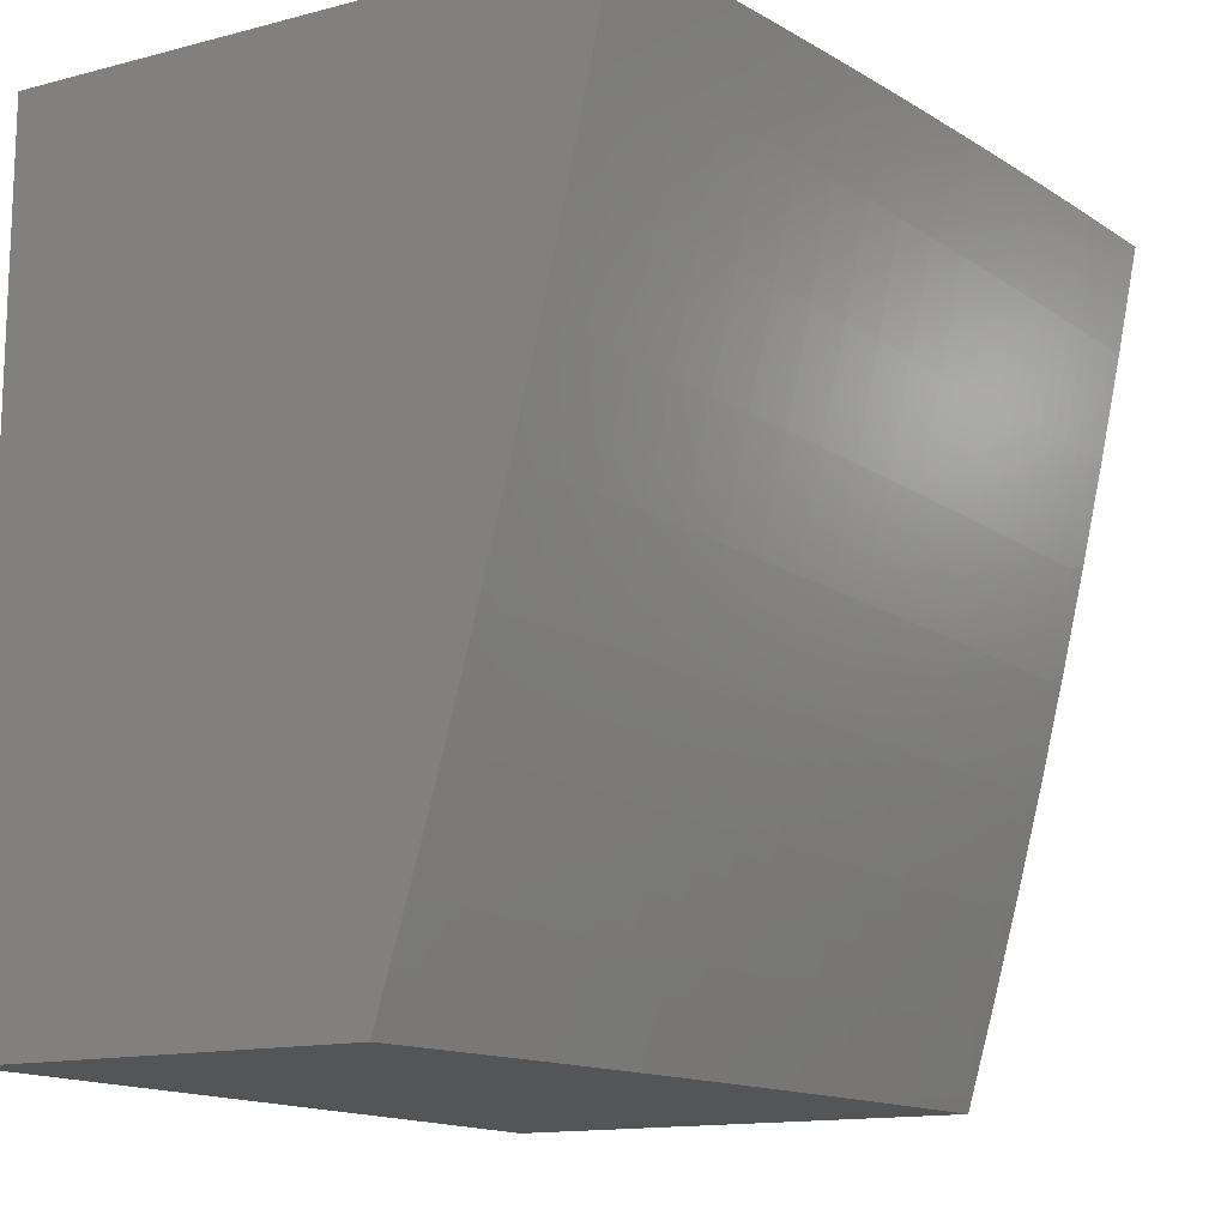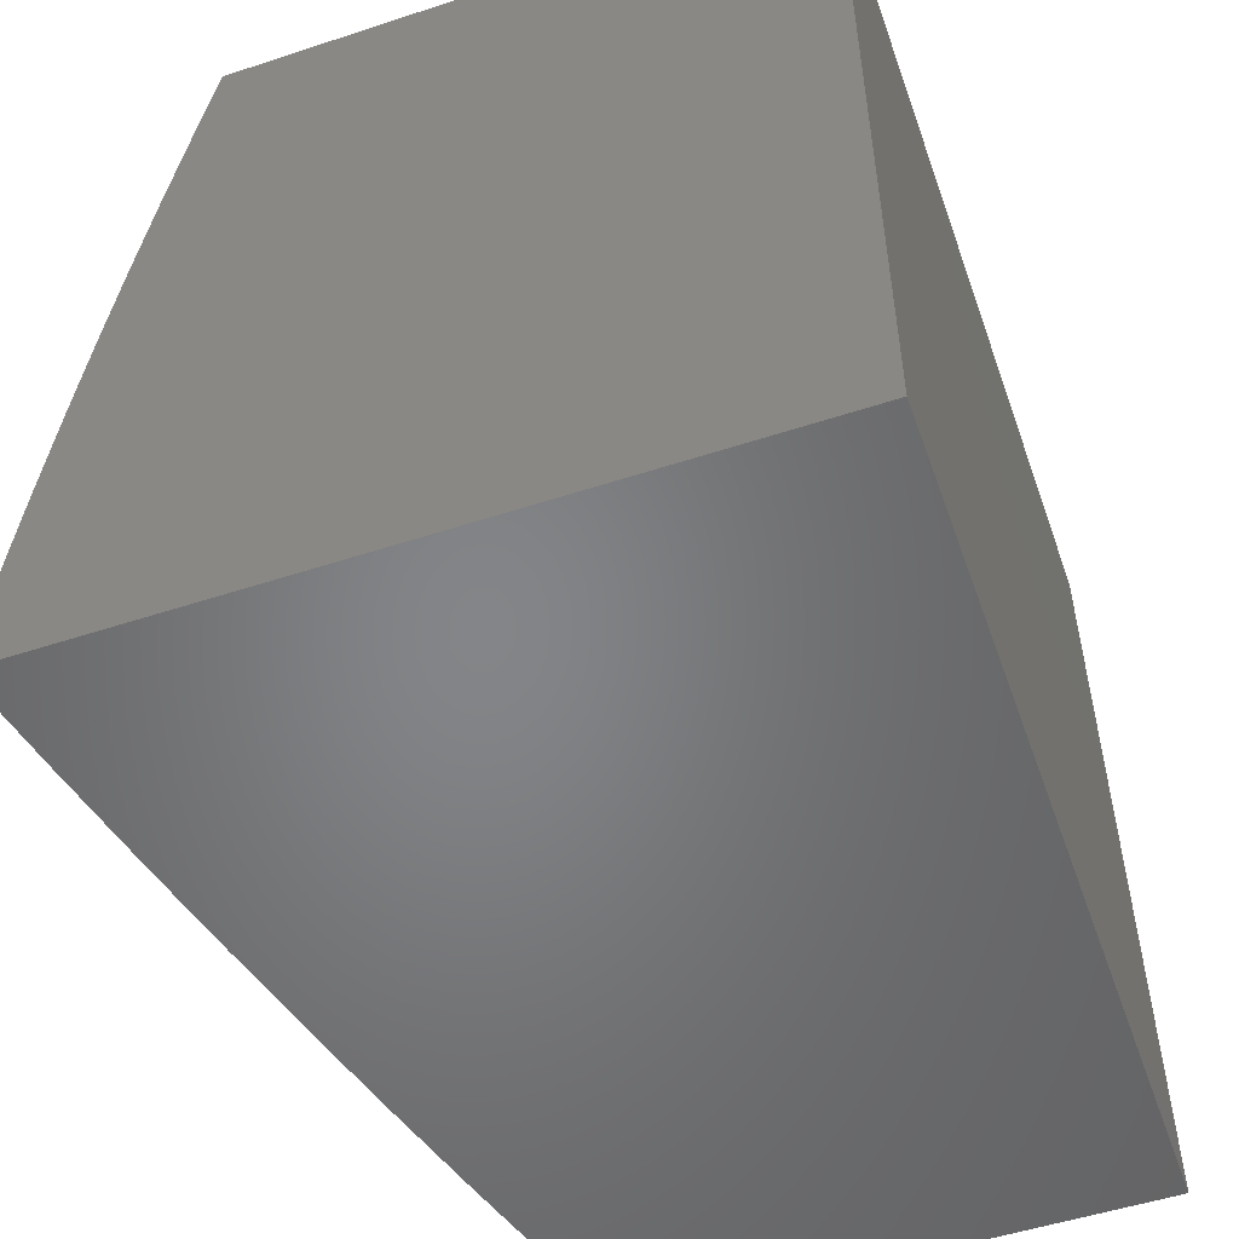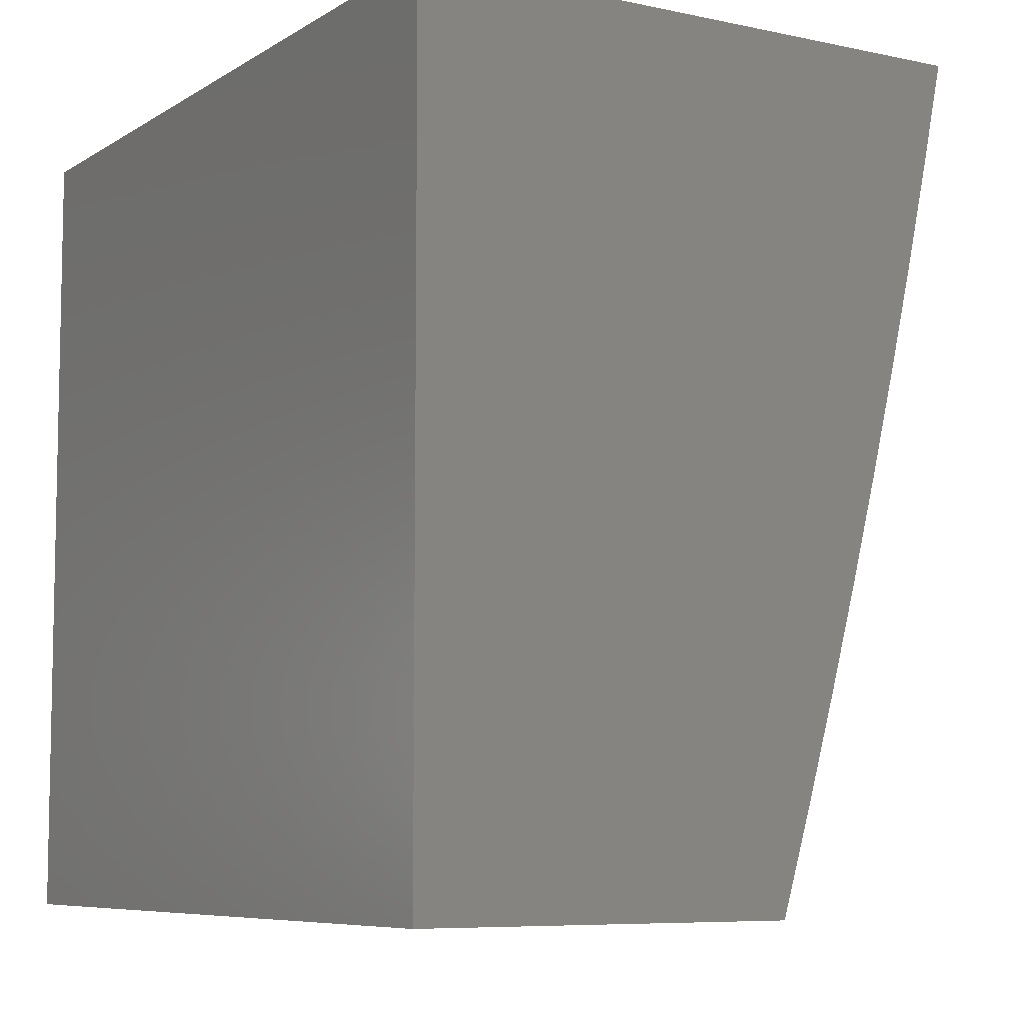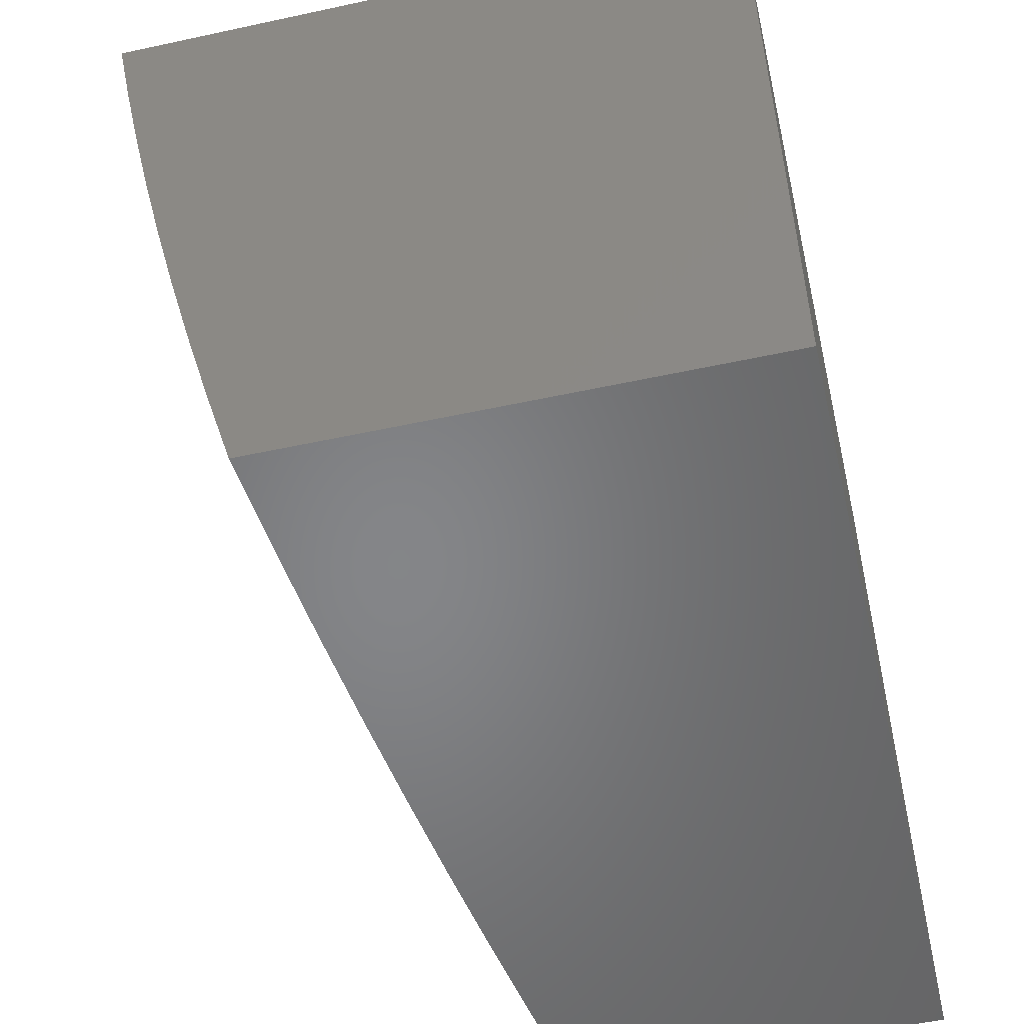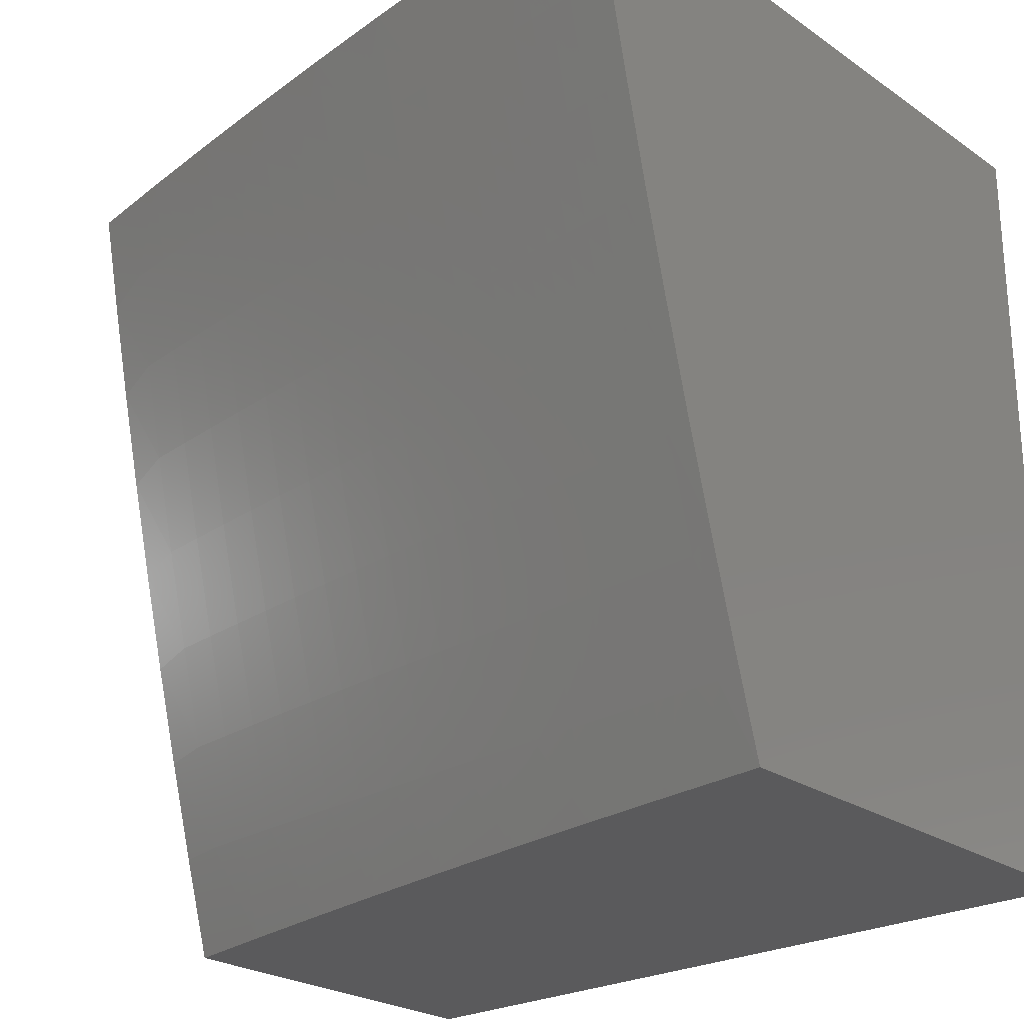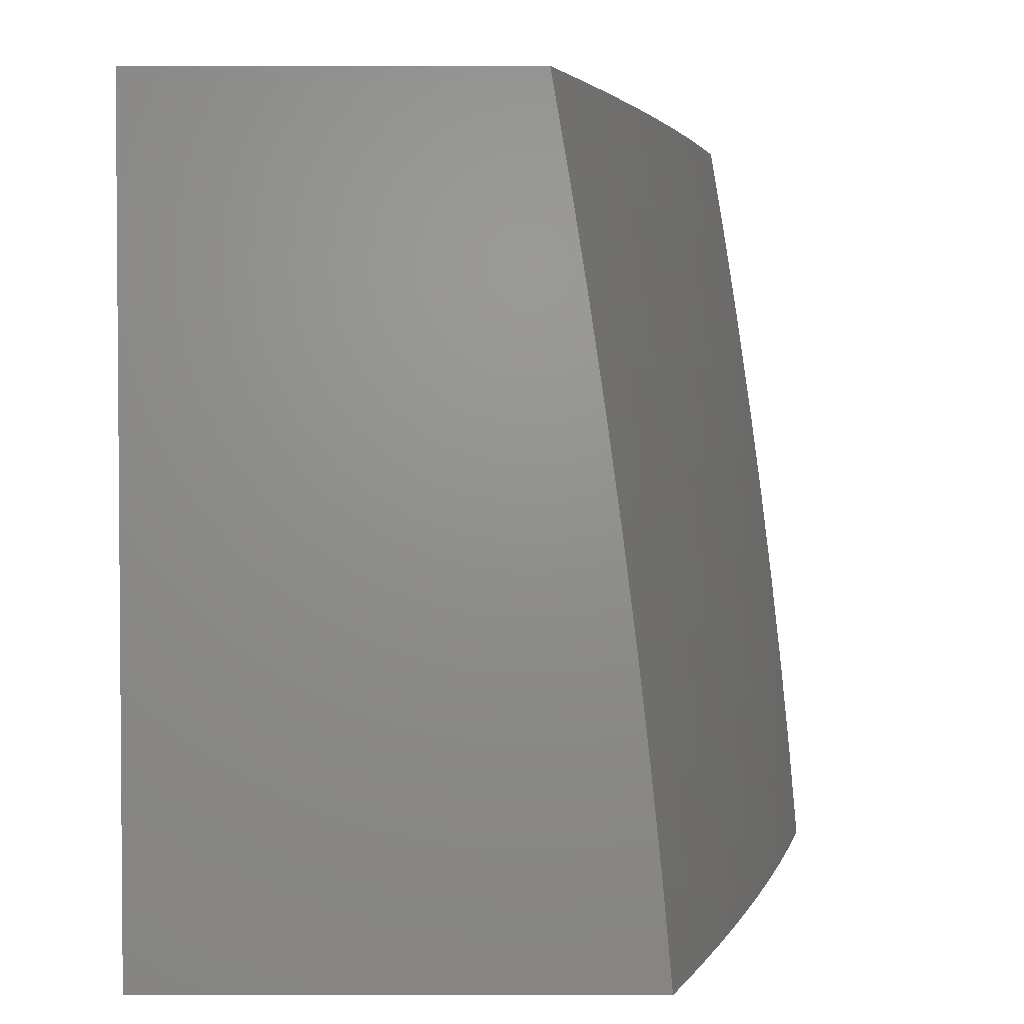
<metadata>
{"format":"stl","ext":"stl","renderer":"f3d","projection":"perspective","resolution":1024,"background":"white","views":[{"elev":-14.0,"azim":30.0,"up":"+Y"},{"elev":-52.3,"azim":-160.5,"up":"+Z"},{"elev":-7.3,"azim":-31.4,"up":"+Y"},{"elev":-52.8,"azim":-166.9,"up":"+Y"},{"elev":-24.6,"azim":132.0,"up":"+Y"},{"elev":2.8,"azim":0.2,"up":"+Z"}]}
</metadata>
<code>
# stl→obj: 169 verts, 334 faces
v 10.63 -2.876 1
v 10.62 -2.905 1.031
v 10.6 -3 1
v 10.62 -2.904 1.062
v 10.59 -3 1.126
v 10.62 -2.904 1.093
v 10.61 -2.903 1.124
v 10.65 -2.773 1.124
v 10.65 -2.773 1.155
v 10.68 -2.643 1.155
v 10.68 -2.643 1.186
v 10.71 -2.513 1.186
v 10.71 -2.512 1.217
v 10.74 -2.383 1.217
v 10.74 -2.383 1.248
v 10.76 -2.253 1.248
v 10.76 -2.252 1.31
v 10.79 -2.123 1.31
v 10.78 -2.122 1.373
v 10.8 -2 1.376
v 10.77 -2.12 1.435
v 10.79 -2 1.501
v 10.76 -2.119 1.498
v 10.76 -2.117 1.56
v 10.74 -2.247 1.498
v 10.73 -2.246 1.56
v 10.71 -2.376 1.498
v 10.7 -2.374 1.56
v 10.68 -2.505 1.498
v 10.67 -2.503 1.56
v 10.64 -2.634 1.498
v 10.64 -2.632 1.56
v 10.61 -2.763 1.498
v 10.6 -2.761 1.56
v 10.57 -2.892 1.498
v 10.57 -2.89 1.56
v 10.54 -3 1.501
v 10.52 -3 1.626
v 10.56 -2.887 1.623
v 10.55 -2.885 1.686
v 10.58 -2.756 1.686
v 10.58 -2.754 1.748
v 10.61 -2.626 1.748
v 10.6 -2.623 1.811
v 10.63 -2.495 1.811
v 10.62 -2.493 1.874
v 10.65 -2.364 1.874
v 10.64 -2.362 1.937
v 10.67 -2.234 1.937
v 10.66 -2.252 2
v 10.68 -2.126 2
v 10.7 -2.106 1.937
v 10.71 -2 2
v 10.73 -2 1.876
v 10.71 -2.108 1.874
v 10.72 -2.11 1.811
v 10.69 -2.238 1.811
v 10.7 -2.24 1.748
v 10.67 -2.369 1.748
v 10.68 -2.371 1.686
v 10.65 -2.499 1.686
v 10.66 -2.501 1.623
v 10.63 -2.63 1.623
v 10.66 -2.776 1.031
v 10.67 -2.752 1
v 10.69 -2.646 1.031
v 10.7 -2.628 1
v 10.73 -2.517 1.031
v 10.73 -2.503 1
v 10.76 -2.387 1.031
v 10.76 -2.378 1
v 10.79 -2.258 1.031
v 10.79 -2.252 1
v 10.81 -2.129 1.031
v 10.82 -2.126 1
v 10.84 -2 1
v 10.81 -2.128 1.062
v 10.83 -2 1.126
v 10.81 -2.127 1.093
v 10.8 -2.127 1.124
v 10.78 -2.257 1.093
v 10.78 -2.256 1.124
v 10.75 -2.386 1.093
v 10.75 -2.385 1.124
v 10.72 -2.515 1.093
v 10.72 -2.515 1.124
v 10.69 -2.645 1.093
v 10.68 -2.644 1.124
v 10.65 -2.774 1.093
v 10.82 -2 1.251
v 10.8 -2.126 1.186
v 10.8 -2.126 1.155
v 10.79 -2.124 1.248
v 10.8 -2.125 1.217
v 10.77 -2.254 1.217
v 10.77 -2.255 1.186
v 10.74 -2.384 1.186
v 10.74 -2.385 1.155
v 10.71 -2.514 1.155
v 10.77 -2 1.626
v 10.75 -2.116 1.623
v 10.72 -2.244 1.623
v 10.69 -2.373 1.623
v 10.74 -2.114 1.686
v 10.75 -2 1.751
v 10.73 -2.112 1.748
v 10.63 -2.378 2
v 10.61 -2.49 1.937
v 10.59 -2.621 1.874
v 10.57 -2.752 1.811
v 10.54 -2.883 1.748
v 10.5 -3 1.751
v 10.6 -2.503 2
v 10.58 -2.618 1.937
v 10.56 -2.749 1.874
v 10.53 -2.88 1.811
v 10.57 -2.628 2
v 10.55 -2.747 1.937
v 10.52 -2.877 1.874
v 10.48 -3 1.876
v 10.53 -2.752 2
v 10.51 -2.875 1.937
v 10.5 -2.876 2
v 10.46 -3 2
v 10.58 -2.894 1.435
v 10.56 -3 1.376
v 10.59 -2.896 1.373
v 10.59 -2.898 1.31
v 10.62 -2.767 1.373
v 10.63 -2.769 1.31
v 10.66 -2.638 1.373
v 10.67 -2.639 1.31
v 10.69 -2.509 1.373
v 10.7 -2.51 1.31
v 10.72 -2.38 1.373
v 10.73 -2.381 1.31
v 10.75 -2.251 1.373
v 10.57 -3 1.251
v 10.6 -2.9 1.248
v 10.64 -2.77 1.248
v 10.67 -2.641 1.248
v 10.7 -2.512 1.248
v 10.61 -2.901 1.186
v 10.6 -2.9 1.217
v 10.66 -2.775 1.062
v 10.69 -2.645 1.062
v 10.72 -2.516 1.062
v 10.75 -2.387 1.062
v 10.78 -2.257 1.062
v 10.61 -2.902 1.155
v 10.64 -2.772 1.186
v 10.64 -2.771 1.217
v 10.68 -2.642 1.217
v 10.62 -2.765 1.435
v 10.65 -2.636 1.435
v 10.68 -2.507 1.435
v 10.71 -2.378 1.435
v 10.74 -2.249 1.435
v 10.59 -2.759 1.623
v 10.62 -2.628 1.686
v 10.64 -2.497 1.748
v 10.66 -2.367 1.811
v 10.68 -2.236 1.874
v 10.77 -2.255 1.155
v 10.71 -2.242 1.686
v 10 -2 2
v 10 -2 1
v 10 -3 1
v 10 -3 2
f 1 2 3
f 3 2 4
f 3 4 5
f 5 4 6
f 5 6 7
f 7 6 8
f 7 8 9
f 9 8 10
f 9 10 11
f 11 10 12
f 11 12 13
f 13 12 14
f 13 14 15
f 15 14 16
f 15 16 17
f 17 16 18
f 17 18 19
f 19 18 20
f 19 20 21
f 21 20 22
f 21 22 23
f 23 22 24
f 23 24 25
f 25 24 26
f 25 26 27
f 27 26 28
f 27 28 29
f 29 28 30
f 29 30 31
f 31 30 32
f 31 32 33
f 33 32 34
f 33 34 35
f 35 34 36
f 35 36 37
f 37 36 38
f 38 36 39
f 38 39 40
f 40 39 41
f 40 41 42
f 42 41 43
f 42 43 44
f 44 43 45
f 44 45 46
f 46 45 47
f 46 47 48
f 48 47 49
f 48 49 50
f 50 49 51
f 51 49 52
f 51 52 53
f 53 52 54
f 54 52 55
f 54 55 56
f 56 55 57
f 56 57 58
f 58 57 59
f 58 59 60
f 60 59 61
f 60 61 62
f 62 61 63
f 62 63 32
f 32 63 34
f 2 1 64
f 64 1 65
f 64 65 66
f 66 65 67
f 66 67 68
f 68 67 69
f 68 69 70
f 70 69 71
f 70 71 72
f 72 71 73
f 72 73 74
f 74 73 75
f 74 75 76
f 74 76 77
f 77 76 78
f 77 78 79
f 79 78 80
f 79 80 81
f 81 80 82
f 81 82 83
f 83 82 84
f 83 84 85
f 85 84 86
f 85 86 87
f 87 86 88
f 87 88 89
f 89 88 8
f 89 8 6
f 90 91 78
f 78 91 92
f 78 92 80
f 80 92 82
f 20 18 90
f 90 18 93
f 90 93 94
f 94 93 95
f 94 95 96
f 96 95 97
f 96 97 98
f 98 97 99
f 98 99 86
f 86 99 88
f 22 100 24
f 24 100 101
f 24 101 26
f 26 101 102
f 26 102 28
f 28 102 103
f 28 103 30
f 30 103 62
f 30 62 32
f 101 100 104
f 104 100 105
f 104 105 106
f 106 105 56
f 106 56 58
f 105 54 56
f 50 107 48
f 48 107 108
f 48 108 46
f 46 108 109
f 46 109 44
f 44 109 110
f 44 110 42
f 42 110 111
f 42 111 40
f 40 111 112
f 40 112 38
f 107 113 108
f 108 113 114
f 108 114 109
f 109 114 115
f 109 115 110
f 110 115 116
f 110 116 111
f 111 116 112
f 113 117 114
f 114 117 118
f 114 118 115
f 115 118 119
f 115 119 116
f 116 119 120
f 116 120 112
f 117 121 118
f 118 121 122
f 118 122 119
f 119 122 120
f 121 123 122
f 122 123 124
f 122 124 120
f 35 37 125
f 125 37 126
f 125 126 127
f 127 126 128
f 127 128 129
f 129 128 130
f 129 130 131
f 131 130 132
f 131 132 133
f 133 132 134
f 133 134 135
f 135 134 136
f 135 136 137
f 137 136 17
f 137 17 19
f 126 138 128
f 128 138 139
f 128 139 130
f 130 139 140
f 130 140 132
f 132 140 141
f 132 141 134
f 134 141 142
f 134 142 136
f 136 142 15
f 136 15 17
f 5 143 138
f 138 143 144
f 138 144 139
f 139 144 140
f 89 6 4
f 4 2 145
f 145 2 64
f 145 64 146
f 146 64 66
f 146 66 147
f 147 66 68
f 147 68 148
f 148 68 70
f 148 70 149
f 149 70 72
f 149 72 77
f 77 72 74
f 143 5 150
f 150 5 7
f 150 7 9
f 143 150 151
f 151 150 9
f 151 9 11
f 144 143 152
f 152 143 151
f 152 151 153
f 153 151 11
f 153 11 13
f 33 35 125
f 125 127 154
f 154 127 129
f 154 129 155
f 155 129 131
f 155 131 156
f 156 131 133
f 156 133 157
f 157 133 135
f 157 135 158
f 158 135 137
f 158 137 21
f 21 137 19
f 39 36 159
f 159 36 34
f 159 34 63
f 87 89 145
f 145 89 4
f 87 145 146
f 10 8 88
f 141 140 152
f 152 140 144
f 141 152 153
f 31 33 154
f 154 33 125
f 31 154 155
f 39 159 41
f 41 159 160
f 41 160 43
f 43 160 161
f 43 161 45
f 45 161 162
f 45 162 47
f 47 162 163
f 47 163 49
f 49 163 52
f 160 159 63
f 85 87 146
f 85 146 147
f 12 10 99
f 99 10 88
f 142 141 153
f 142 153 13
f 29 31 155
f 29 155 156
f 161 160 61
f 61 160 63
f 83 85 147
f 83 147 148
f 98 86 84
f 14 12 97
f 97 12 99
f 15 142 13
f 27 29 156
f 27 156 157
f 60 62 103
f 162 161 59
f 59 161 61
f 81 83 148
f 81 148 149
f 98 84 164
f 164 84 82
f 164 82 92
f 16 14 95
f 95 14 97
f 25 27 157
f 25 157 158
f 60 103 165
f 165 103 102
f 165 102 104
f 104 102 101
f 163 162 57
f 57 162 59
f 79 81 149
f 79 149 77
f 98 164 96
f 96 164 91
f 96 91 94
f 94 91 90
f 91 164 92
f 18 16 93
f 93 16 95
f 23 25 158
f 23 158 21
f 106 58 165
f 165 58 60
f 106 165 104
f 52 163 55
f 55 163 57
f 53 54 166
f 166 54 105
f 166 105 100
f 166 100 167
f 167 100 22
f 167 22 20
f 20 90 167
f 167 90 78
f 167 78 76
f 76 75 167
f 167 75 73
f 167 73 71
f 71 69 167
f 167 69 67
f 167 67 168
f 168 67 65
f 168 65 1
f 1 3 168
f 124 123 169
f 169 123 121
f 169 121 166
f 166 121 117
f 166 117 113
f 113 107 166
f 166 107 50
f 166 50 51
f 51 53 166
f 3 5 168
f 168 5 138
f 168 138 126
f 126 37 168
f 168 37 38
f 168 38 169
f 169 38 112
f 169 112 120
f 120 124 169
f 166 167 169
f 169 167 168

</code>
